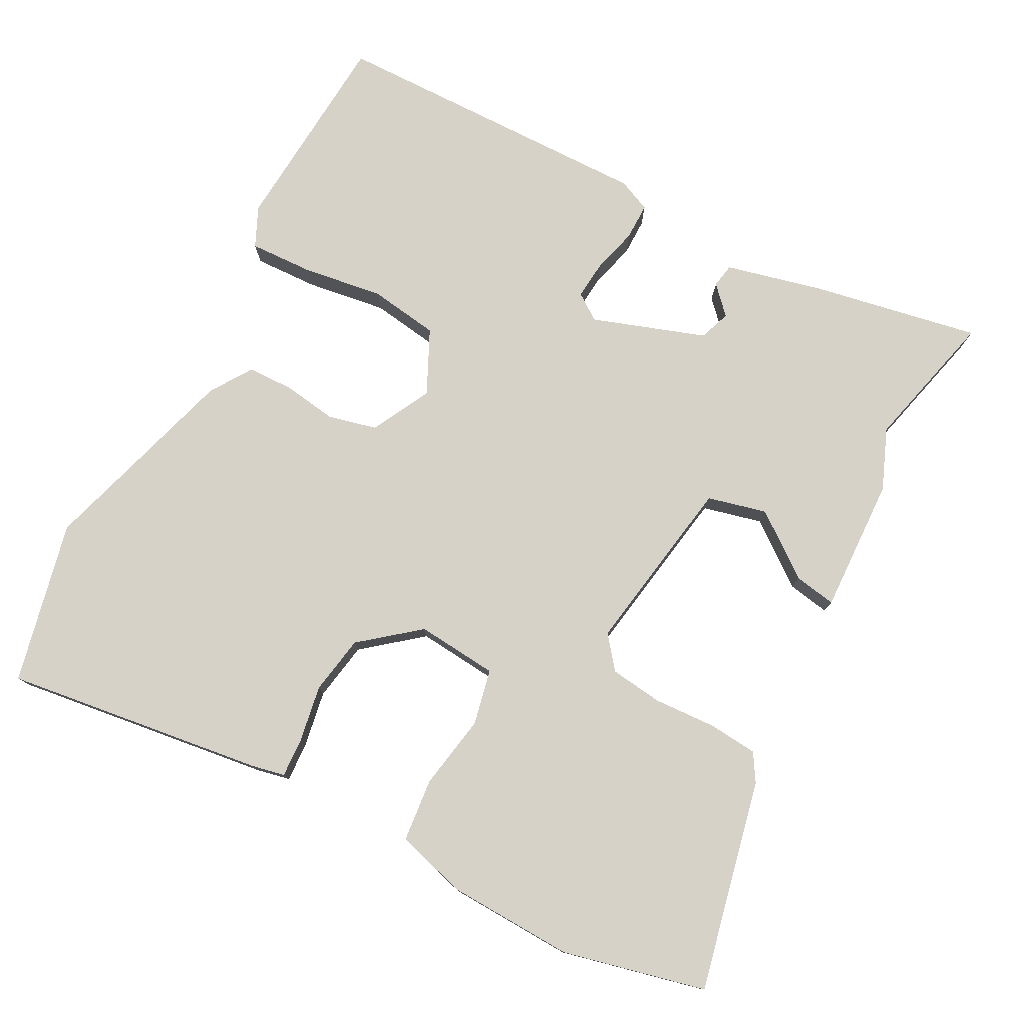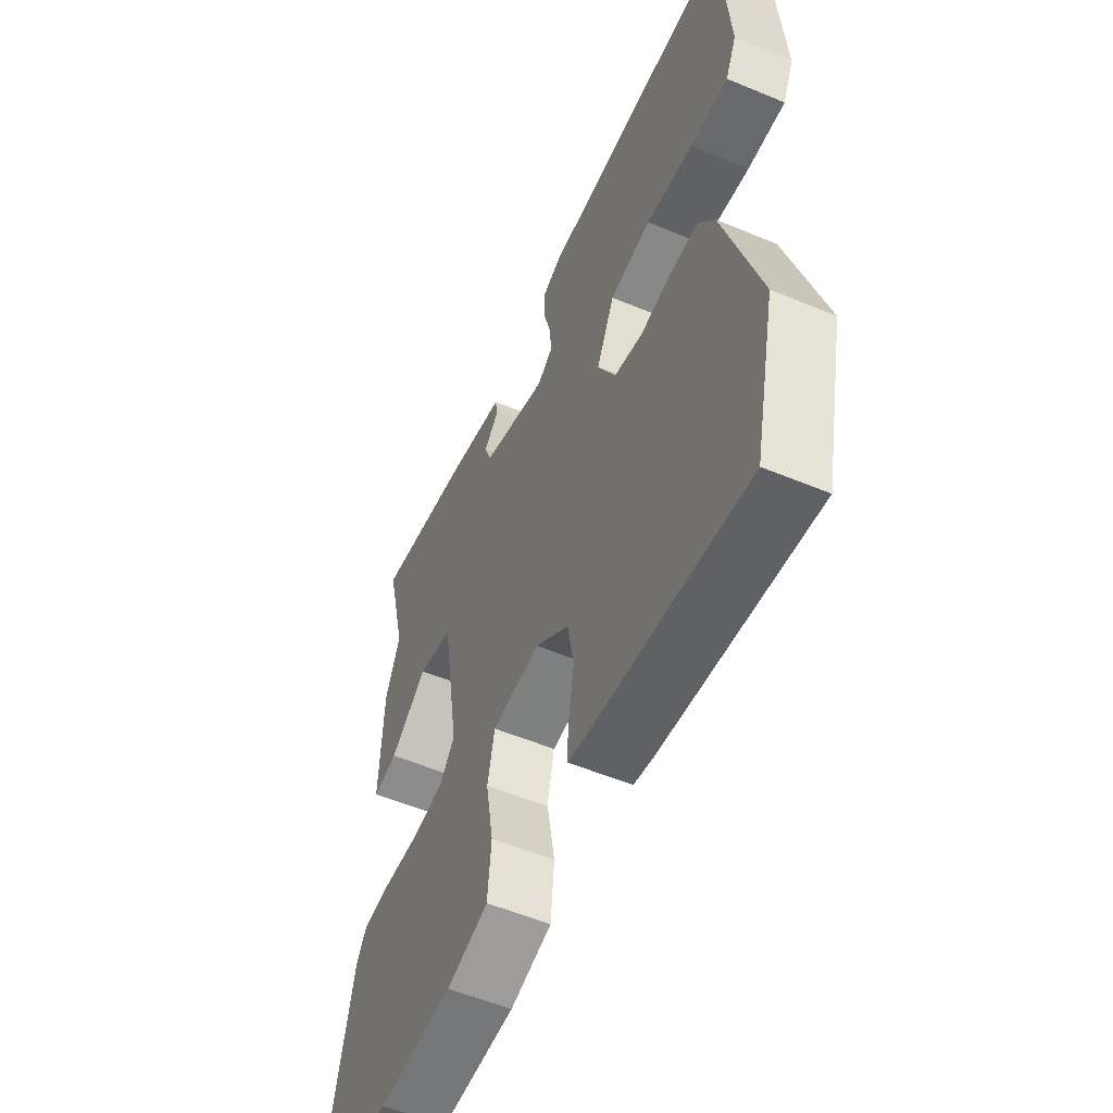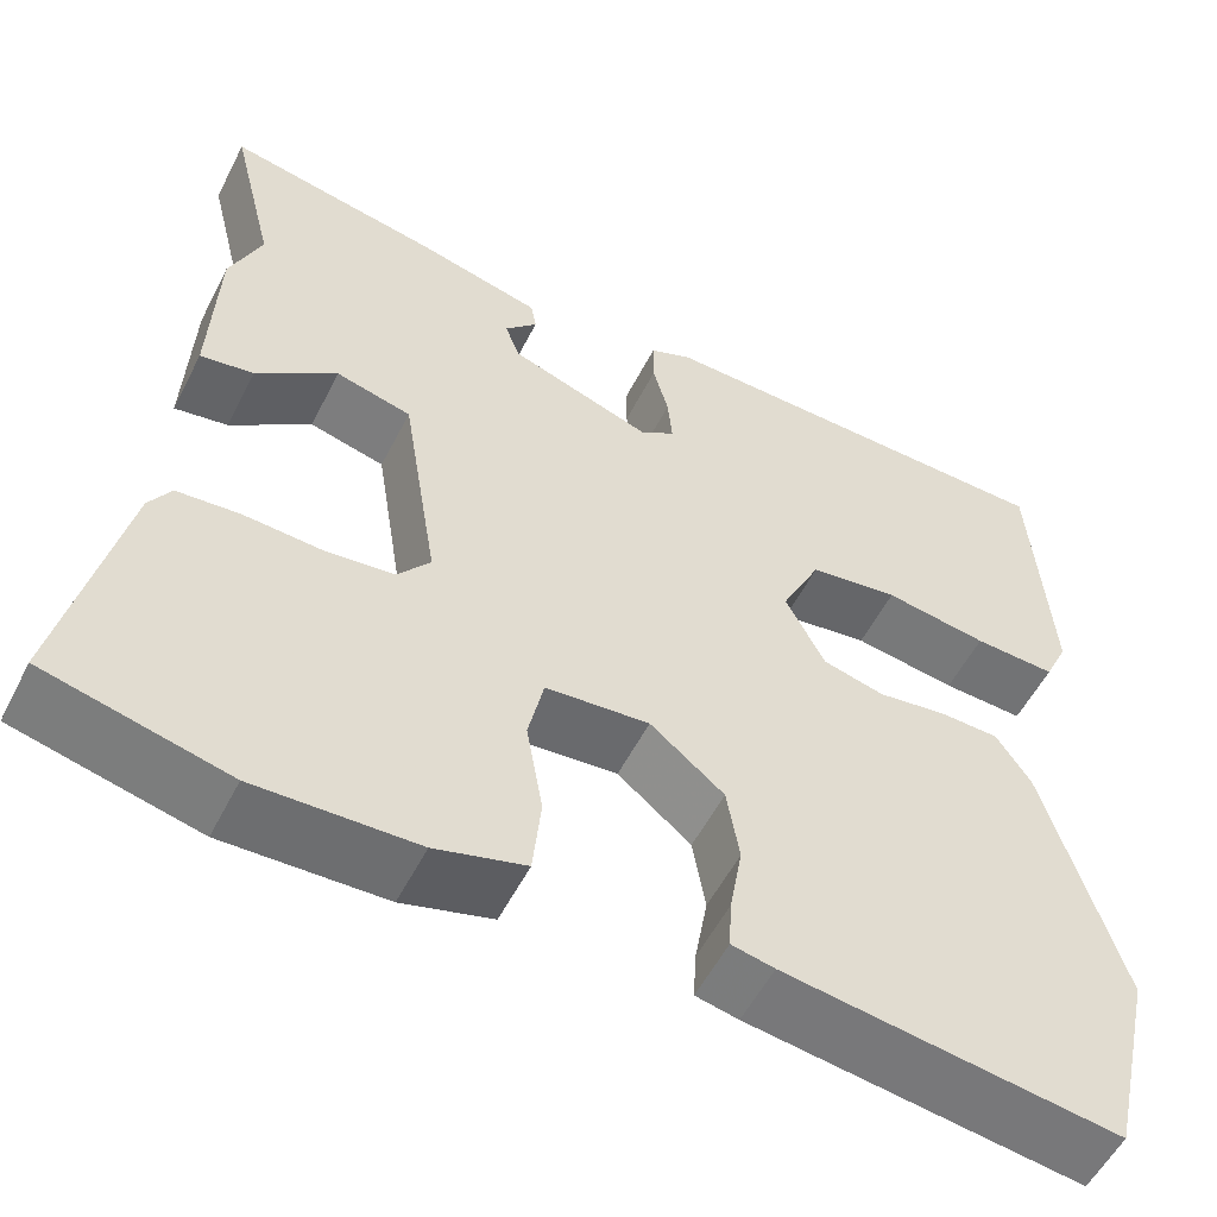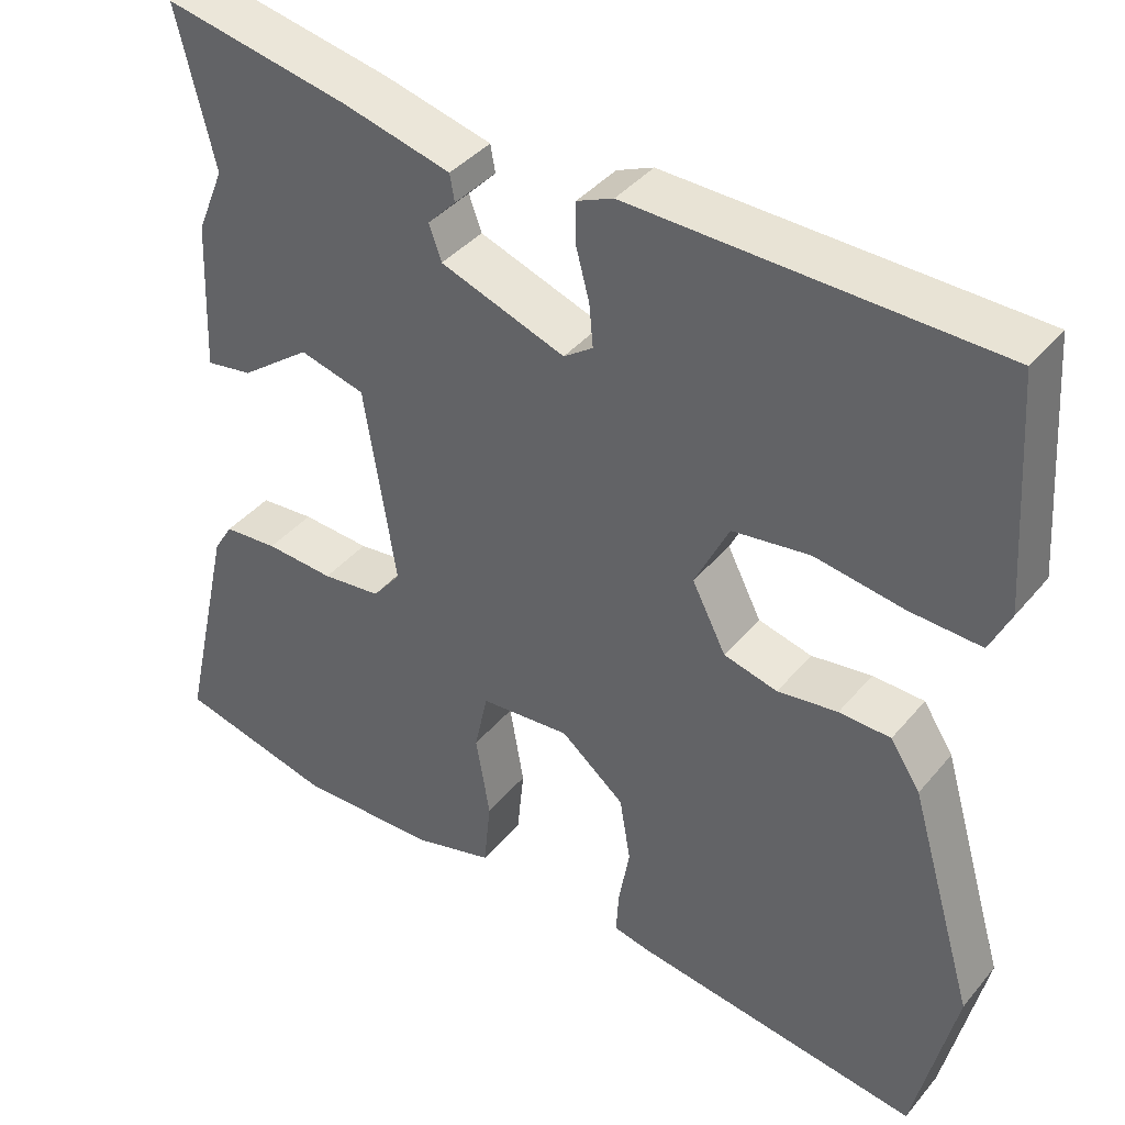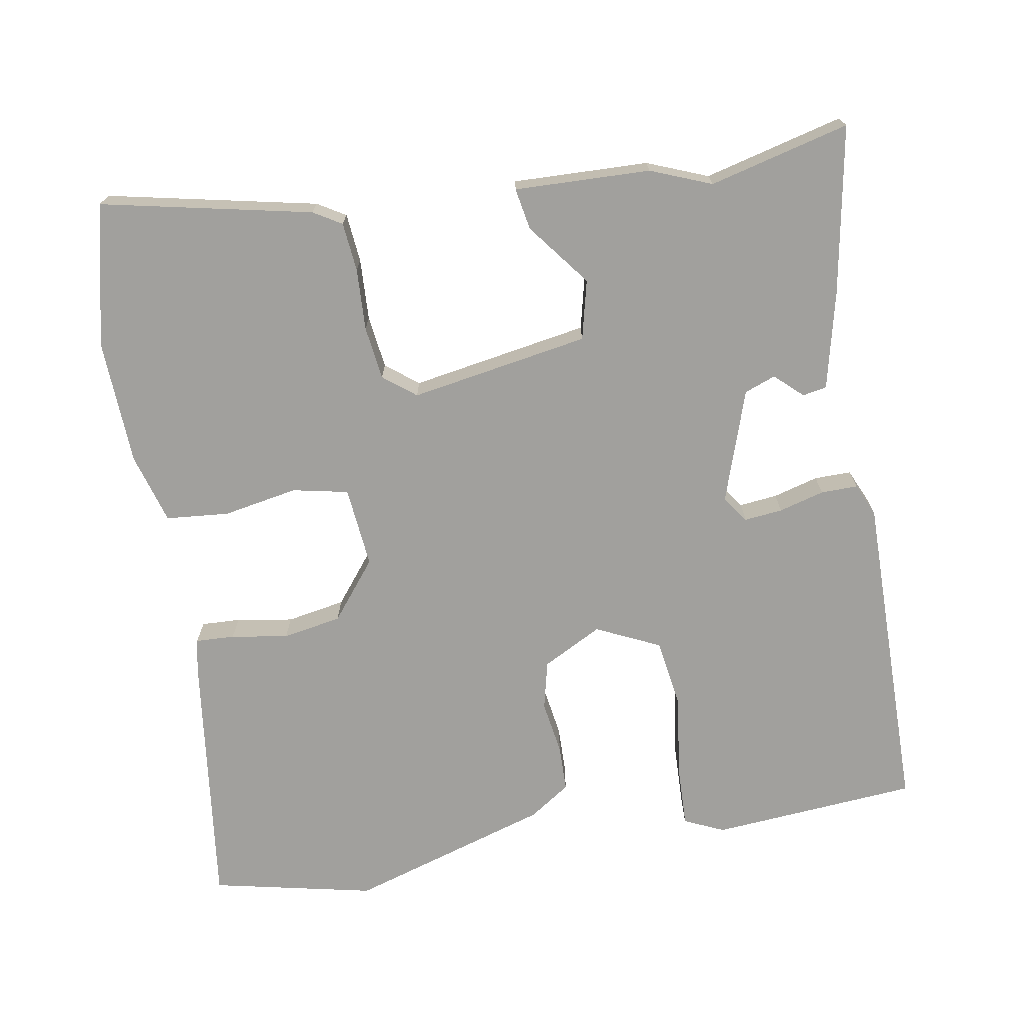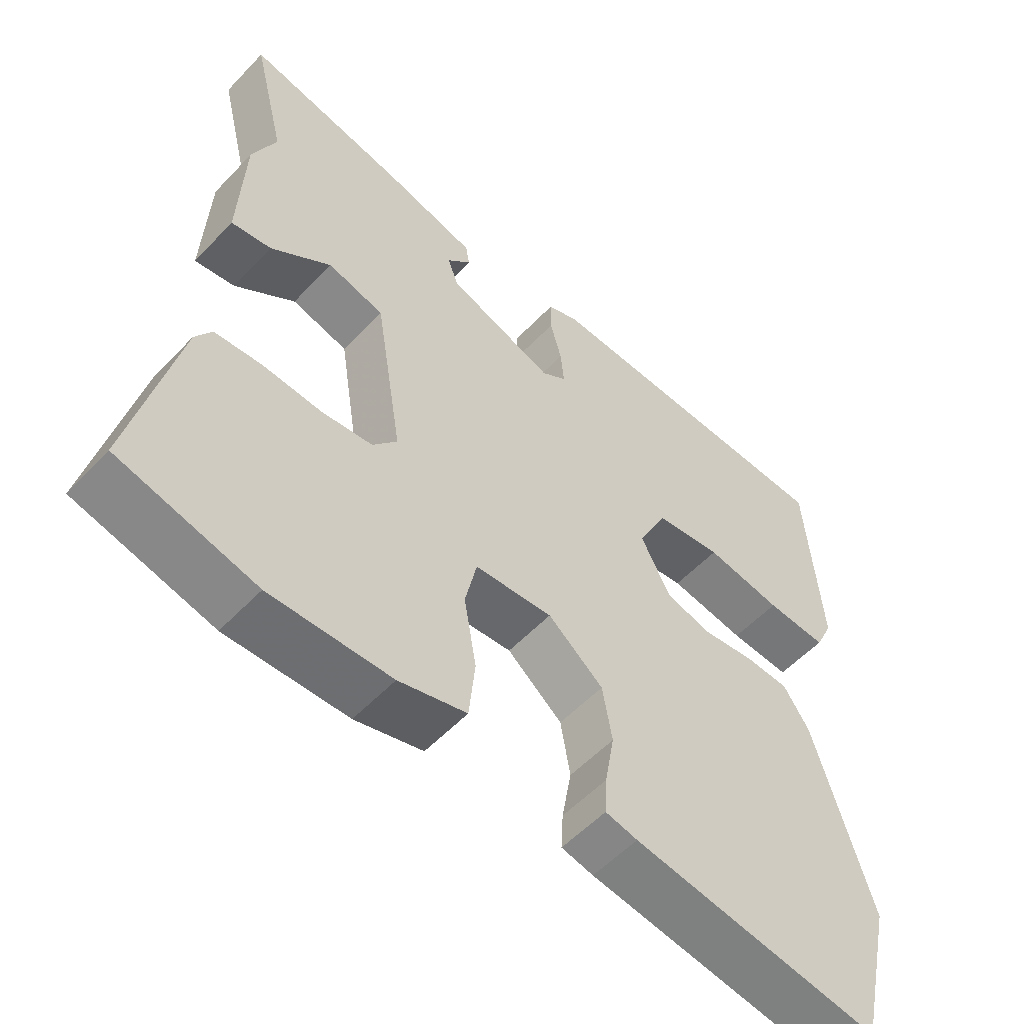
<metadata>
{"format":"obj","ext":"obj","renderer":"f3d","projection":"perspective","resolution":1024,"background":"white","views":[{"elev":77.8,"azim":-152.0,"up":"+Y"},{"elev":-55.2,"azim":66.3,"up":"+Z"},{"elev":-55.0,"azim":-26.7,"up":"+Z"},{"elev":40.0,"azim":35.6,"up":"+Z"},{"elev":-71.6,"azim":-79.6,"up":"+Y"},{"elev":-55.5,"azim":-42.5,"up":"+Z"}]}
</metadata>
<code>
v -0.472 0.07 0.385
v -0.52 0.07 0.582
v -0.285 0.07 0.537
v -0.148 0.07 0.503
v -0.142 0.07 0.469
v -0.178 0.07 0.431
v -0.162 0.07 0.387
v -0.004 0.07 0.332
v 0.033 0.07 0.358
v 0.028 0.07 0.412
v 0.011 0.07 0.476
v 0.011 0.07 0.528
v 0.057 0.07 0.548
v 0.516 0.07 0.539
v 0.536 0.07 0.248
v 0.51 0.07 0.192
v 0.42 0.07 0.196
v 0.307 0.07 0.213
v 0.209 0.07 0.199
v 0.166 0.07 0.11
v 0.209 0.07 0.026
v 0.277 0.07 0.009
v 0.353 0.07 0.02
v 0.418 0.07 0.018
v 0.456 0.07 -0.04
v 0.54 0.07 -0.324
v 0.488 0.07 -0.552
v 0.122 0.07 -0.502
v 0.075 0.07 -0.492
v 0.078 0.07 -0.437
v 0.092 0.07 -0.357
v 0.078 0.07 -0.274
v -0.003 0.07 -0.208
v -0.117 0.07 -0.218
v -0.134 0.07 -0.296
v -0.116 0.07 -0.401
v -0.125 0.07 -0.49
v -0.224 0.07 -0.518
v -0.401 0.07 -0.524
v -0.601 0.07 -0.476
v -0.535 0.07 -0.181
v -0.511 0.07 -0.142
v -0.442 0.07 -0.136
v -0.355 0.07 -0.141
v -0.28 0.07 -0.132
v -0.244 0.07 -0.087
v -0.284 0.07 0.165
v -0.367 0.07 0.186
v -0.456 0.07 0.119
v -0.515 0.07 0.109
v -0.507 0.07 0.3
v -0.472 0 0.385
v -0.52 0 0.582
v -0.285 0 0.537
v -0.148 0 0.503
v -0.142 0 0.469
v -0.178 0 0.431
v -0.162 0 0.387
v -0.004 0 0.332
v 0.033 0 0.358
v 0.028 0 0.412
v 0.011 0 0.476
v 0.011 0 0.528
v 0.057 0 0.548
v 0.516 0 0.539
v 0.536 0 0.248
v 0.51 0 0.192
v 0.42 0 0.196
v 0.307 0 0.213
v 0.209 0 0.199
v 0.166 0 0.11
v 0.209 0 0.026
v 0.277 0 0.009
v 0.353 0 0.02
v 0.418 0 0.018
v 0.456 0 -0.04
v 0.54 0 -0.324
v 0.488 0 -0.552
v 0.122 0 -0.502
v 0.075 0 -0.492
v 0.078 0 -0.437
v 0.092 0 -0.357
v 0.078 0 -0.274
v -0.003 0 -0.208
v -0.117 0 -0.218
v -0.134 0 -0.296
v -0.116 0 -0.401
v -0.125 0 -0.49
v -0.224 0 -0.518
v -0.401 0 -0.524
v -0.601 0 -0.476
v -0.535 0 -0.181
v -0.511 0 -0.142
v -0.442 0 -0.136
v -0.355 0 -0.141
v -0.28 0 -0.132
v -0.244 0 -0.087
v -0.284 0 0.165
v -0.367 0 0.186
v -0.456 0 0.119
v -0.515 0 0.109
v -0.507 0 0.3
f 50 51 1
f 49 50 1
f 48 49 1
f 1 2 3
f 48 1 3
f 47 48 3
f 46 47 3
f 42 43 44
f 41 42 44
f 40 41 44
f 39 40 44
f 38 39 44
f 37 38 44
f 36 37 44
f 35 36 44
f 34 35 44 45
f 33 34 45 46
f 29 30 31
f 28 29 31
f 27 28 31
f 26 27 31
f 25 26 31
f 24 25 31
f 23 24 31
f 22 23 31
f 21 22 31 32
f 20 21 32 33
f 16 17 18
f 15 16 18
f 14 15 18
f 13 14 18
f 12 13 18
f 11 12 18
f 10 11 18
f 9 10 18 19
f 20 33 46
f 19 20 46
f 9 19 46
f 8 9 46
f 4 5 6
f 3 4 6
f 46 3 6 7
f 7 8 46
f 52 102 101
f 52 101 100
f 52 100 99
f 54 53 52
f 54 52 99
f 54 99 98
f 54 98 97
f 95 94 93
f 95 93 92
f 95 92 91
f 95 91 90
f 95 90 89
f 95 89 88
f 95 88 87
f 95 87 86
f 96 95 86 85
f 97 96 85 84
f 82 81 80
f 82 80 79
f 82 79 78
f 82 78 77
f 82 77 76
f 82 76 75
f 82 75 74
f 82 74 73
f 83 82 73 72
f 84 83 72 71
f 69 68 67
f 69 67 66
f 69 66 65
f 69 65 64
f 69 64 63
f 69 63 62
f 69 62 61
f 70 69 61 60
f 97 84 71
f 97 71 70
f 97 70 60
f 97 60 59
f 57 56 55
f 57 55 54
f 58 57 54 97
f 97 59 58
f 1 52 53 2
f 2 53 54 3
f 3 54 55 4
f 4 55 56 5
f 5 56 57 6
f 6 57 58 7
f 7 58 59 8
f 8 59 60 9
f 9 60 61 10
f 10 61 62 11
f 11 62 63 12
f 12 63 64 13
f 13 64 65 14
f 14 65 66 15
f 15 66 67 16
f 16 67 68 17
f 17 68 69 18
f 18 69 70 19
f 19 70 71 20
f 20 71 72 21
f 21 72 73 22
f 22 73 74 23
f 23 74 75 24
f 24 75 76 25
f 25 76 77 26
f 26 77 78 27
f 27 78 79 28
f 28 79 80 29
f 29 80 81 30
f 30 81 82 31
f 31 82 83 32
f 32 83 84 33
f 33 84 85 34
f 34 85 86 35
f 35 86 87 36
f 36 87 88 37
f 37 88 89 38
f 38 89 90 39
f 39 90 91 40
f 40 91 92 41
f 41 92 93 42
f 42 93 94 43
f 43 94 95 44
f 44 95 96 45
f 45 96 97 46
f 46 97 98 47
f 47 98 99 48
f 48 99 100 49
f 49 100 101 50
f 50 101 102 51
f 51 102 52 1

</code>
